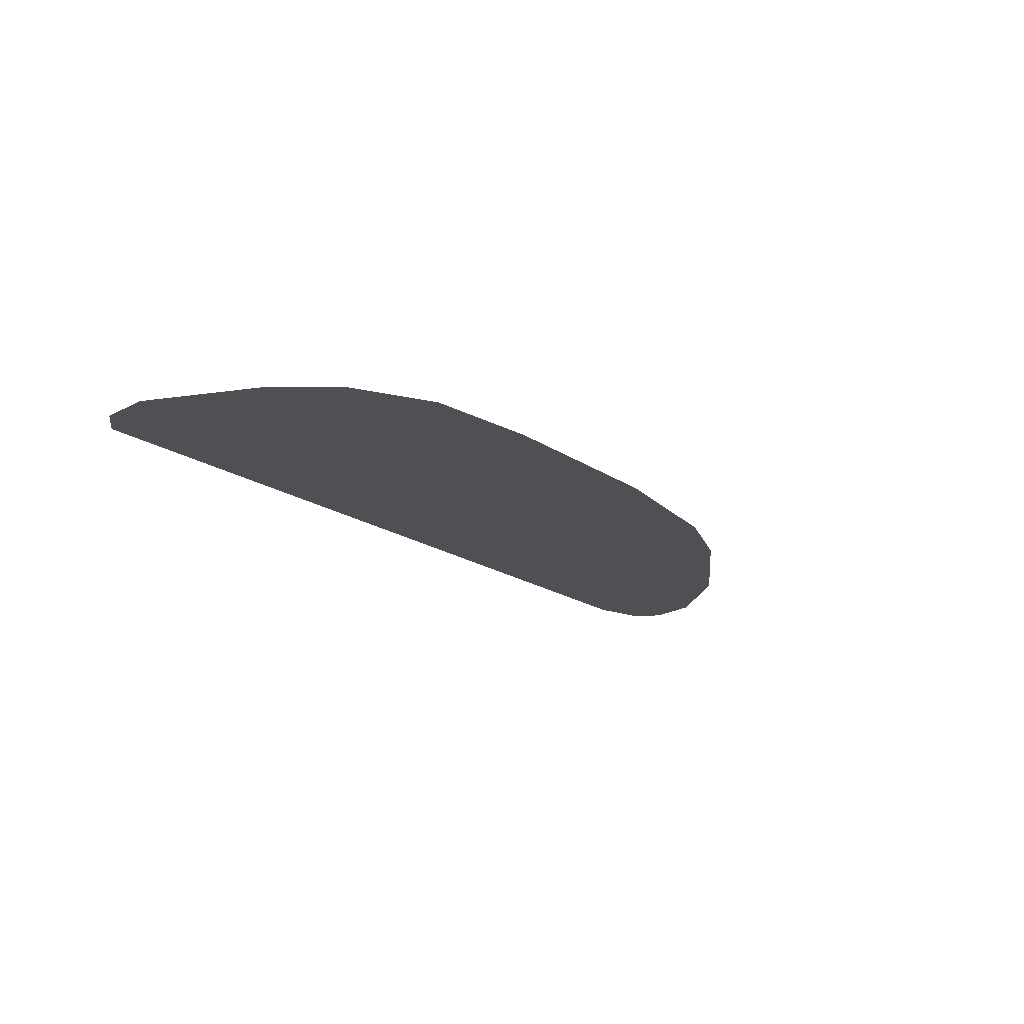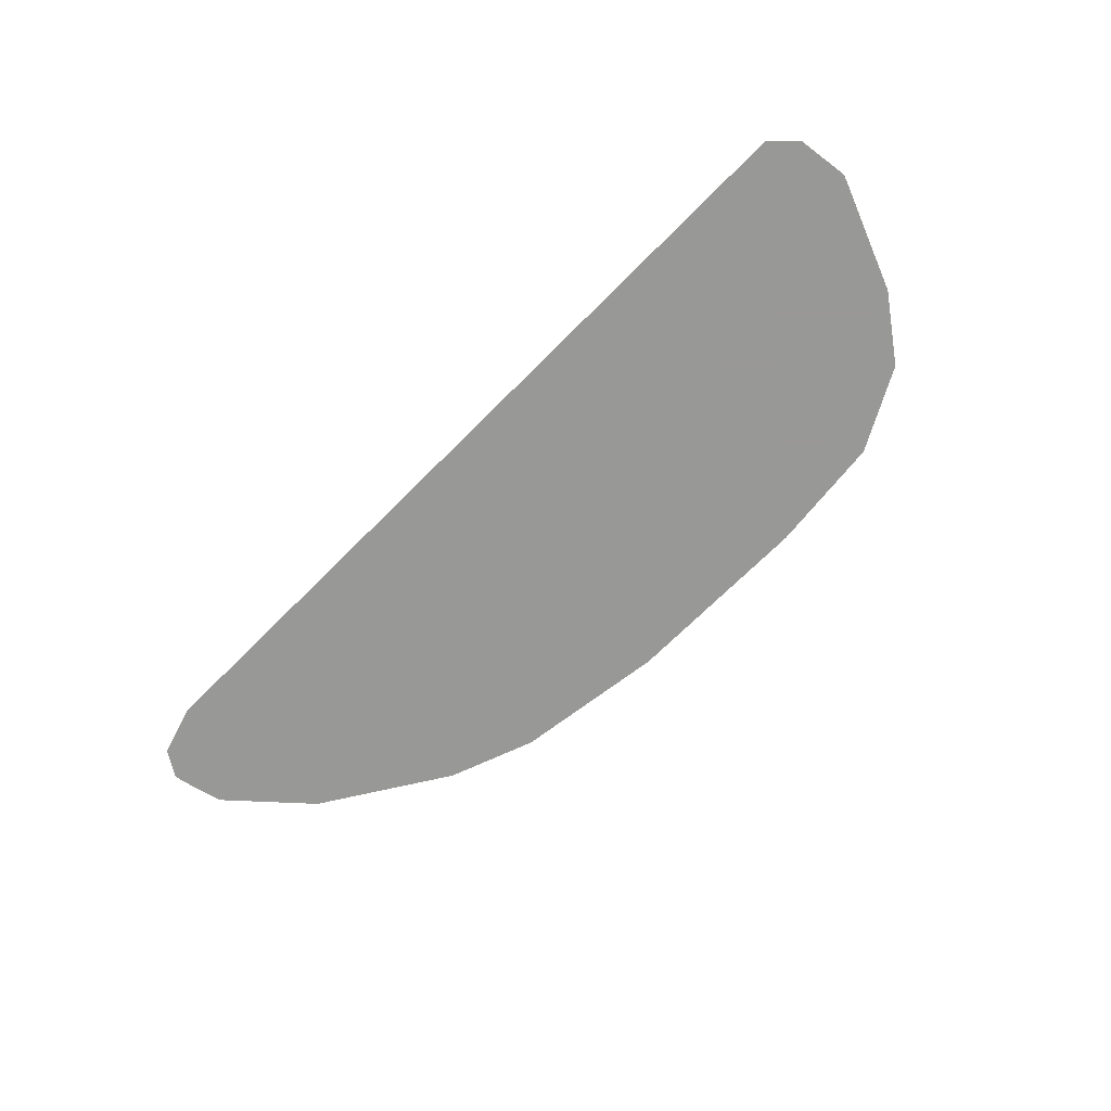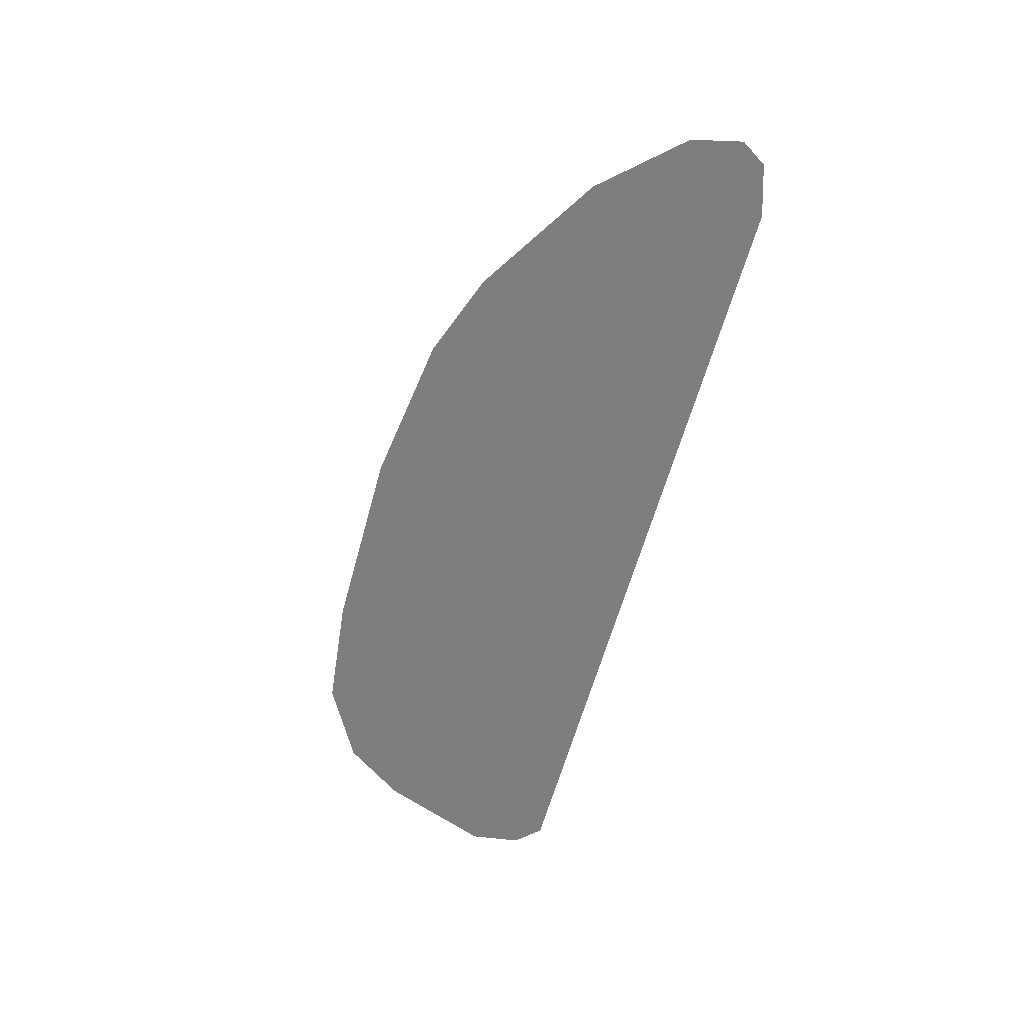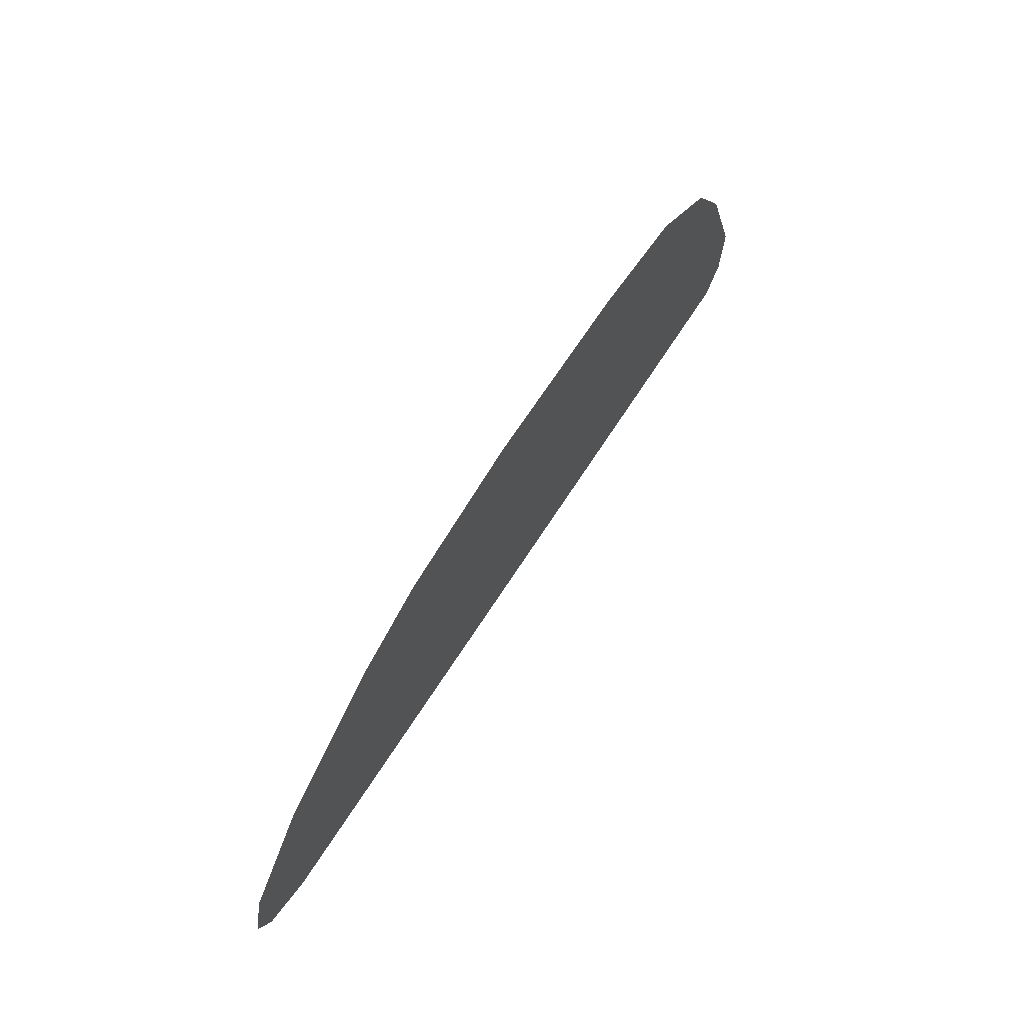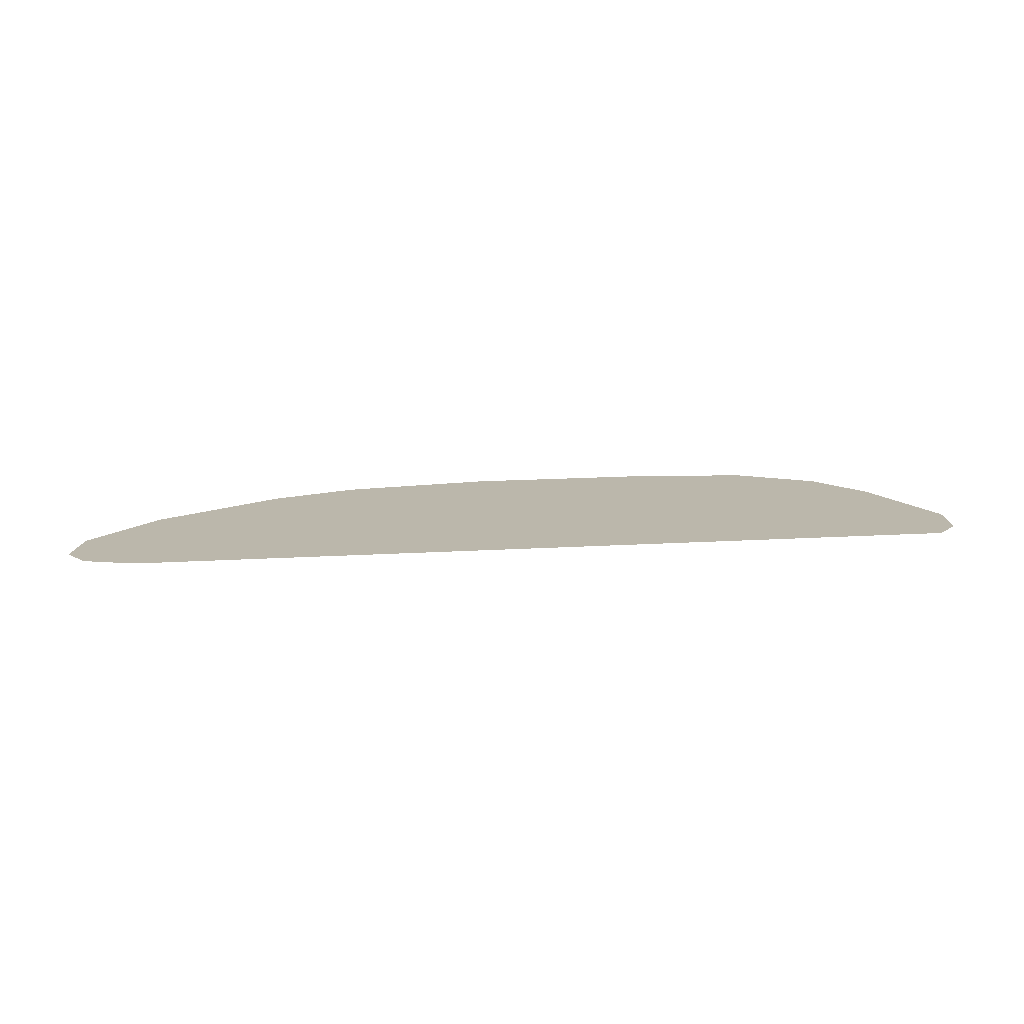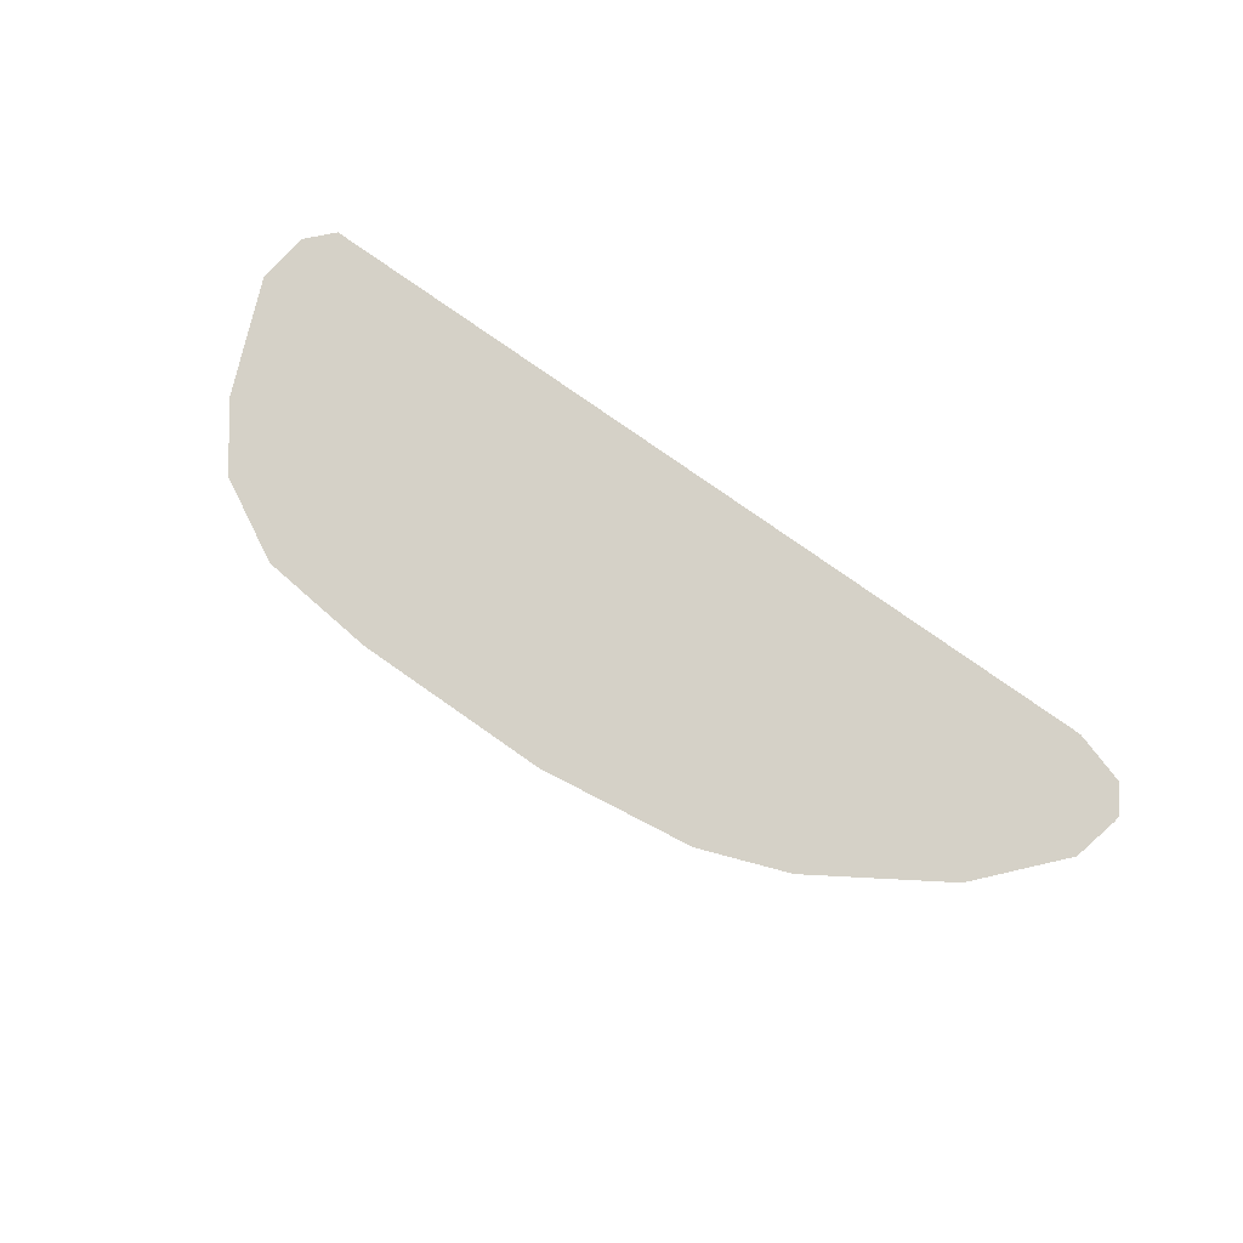
<metadata>
{"format":"obj","ext":"obj","renderer":"f3d","projection":"perspective","resolution":1024,"background":"white","views":[{"elev":-18.6,"azim":127.6,"up":"+Z"},{"elev":-68.5,"azim":45.4,"up":"+Z"},{"elev":-59.3,"azim":-105.0,"up":"+Z"},{"elev":62.4,"azim":-58.3,"up":"+Y"},{"elev":14.2,"azim":-8.1,"up":"+Z"},{"elev":78.7,"azim":-144.9,"up":"+Z"}]}
</metadata>
<code>
g fishFoot_mesh
v 0.1469 -0.1073 0
v 0.162 -0.09143 0
v 0.1663 -0.05876 0
v 0.1376 0.01285 0
v -0.01716 0.08776 0
v 0.05742 0.07984 0
v 0.1089 0.05212 0
v -0.1412 0.08743 0
v -0.3844 -0.1073 0
v -0.2392 0.0739 0
v -0.2947 0.05344 0
v -0.3755 0.002623 0
v -0.4204 -0.04721 0
v -0.4273 -0.07625 0
v -0.4171 -0.09704 0
v -0.4277 -0.08054 0
g fishFoot_mesh_0
f 3 2 1
f 3 1 4
f 5 4 1
f 4 5 6
f 6 7 4
f 8 5 1
f 8 1 9
f 9 10 8
f 9 11 10
f 9 12 11
f 12 9 13
f 13 9 14
f 9 15 14
f 16 14 15

</code>
